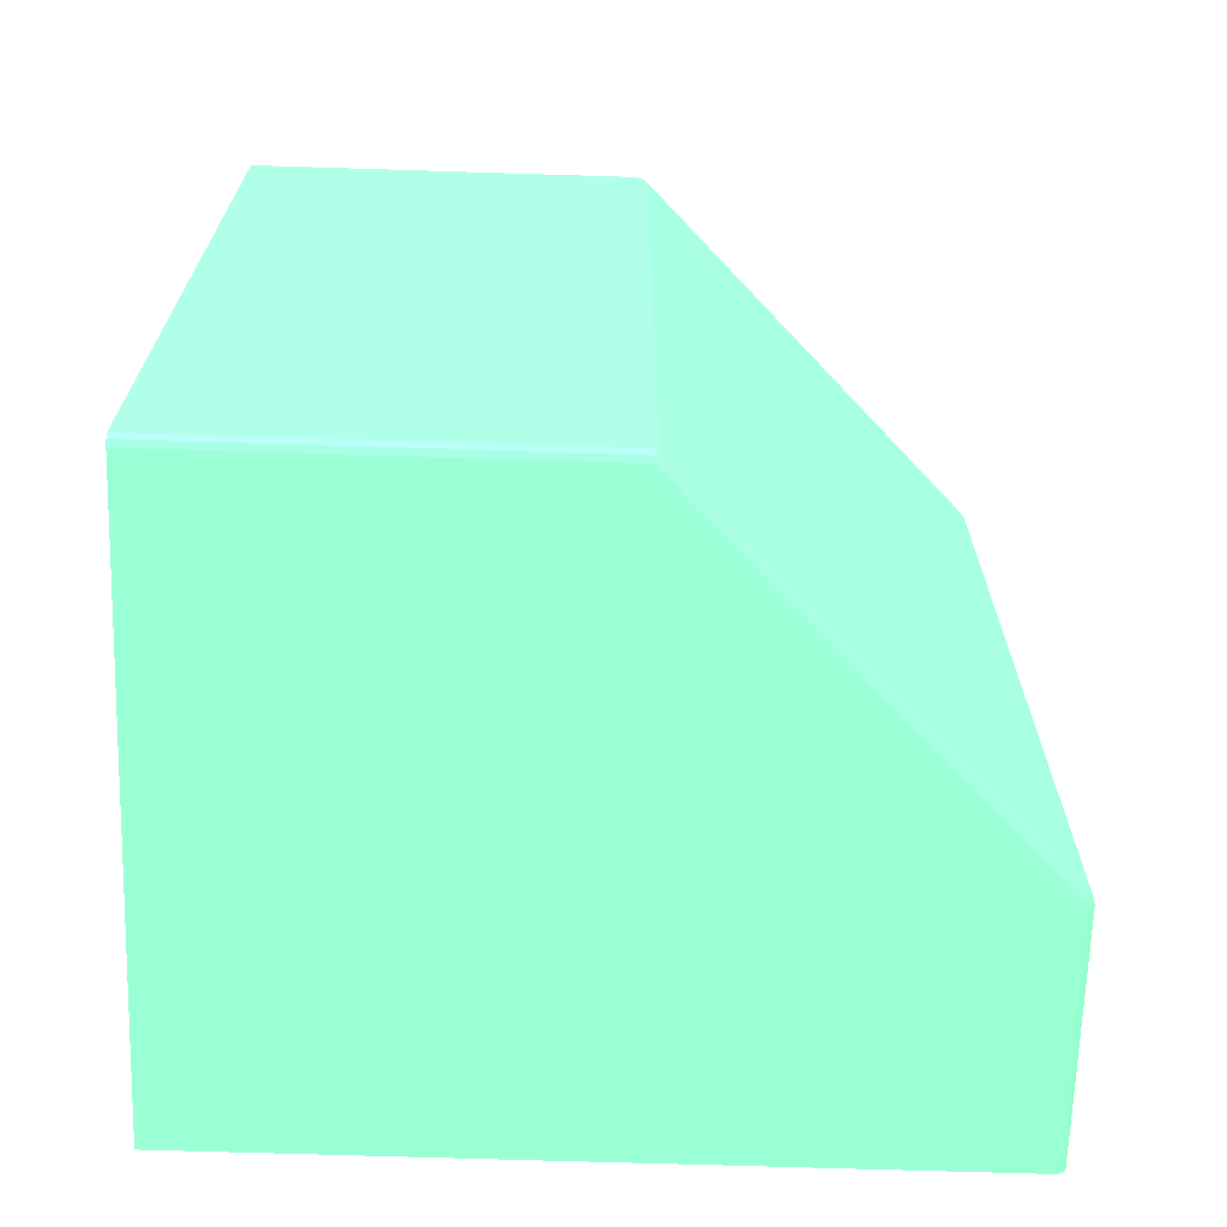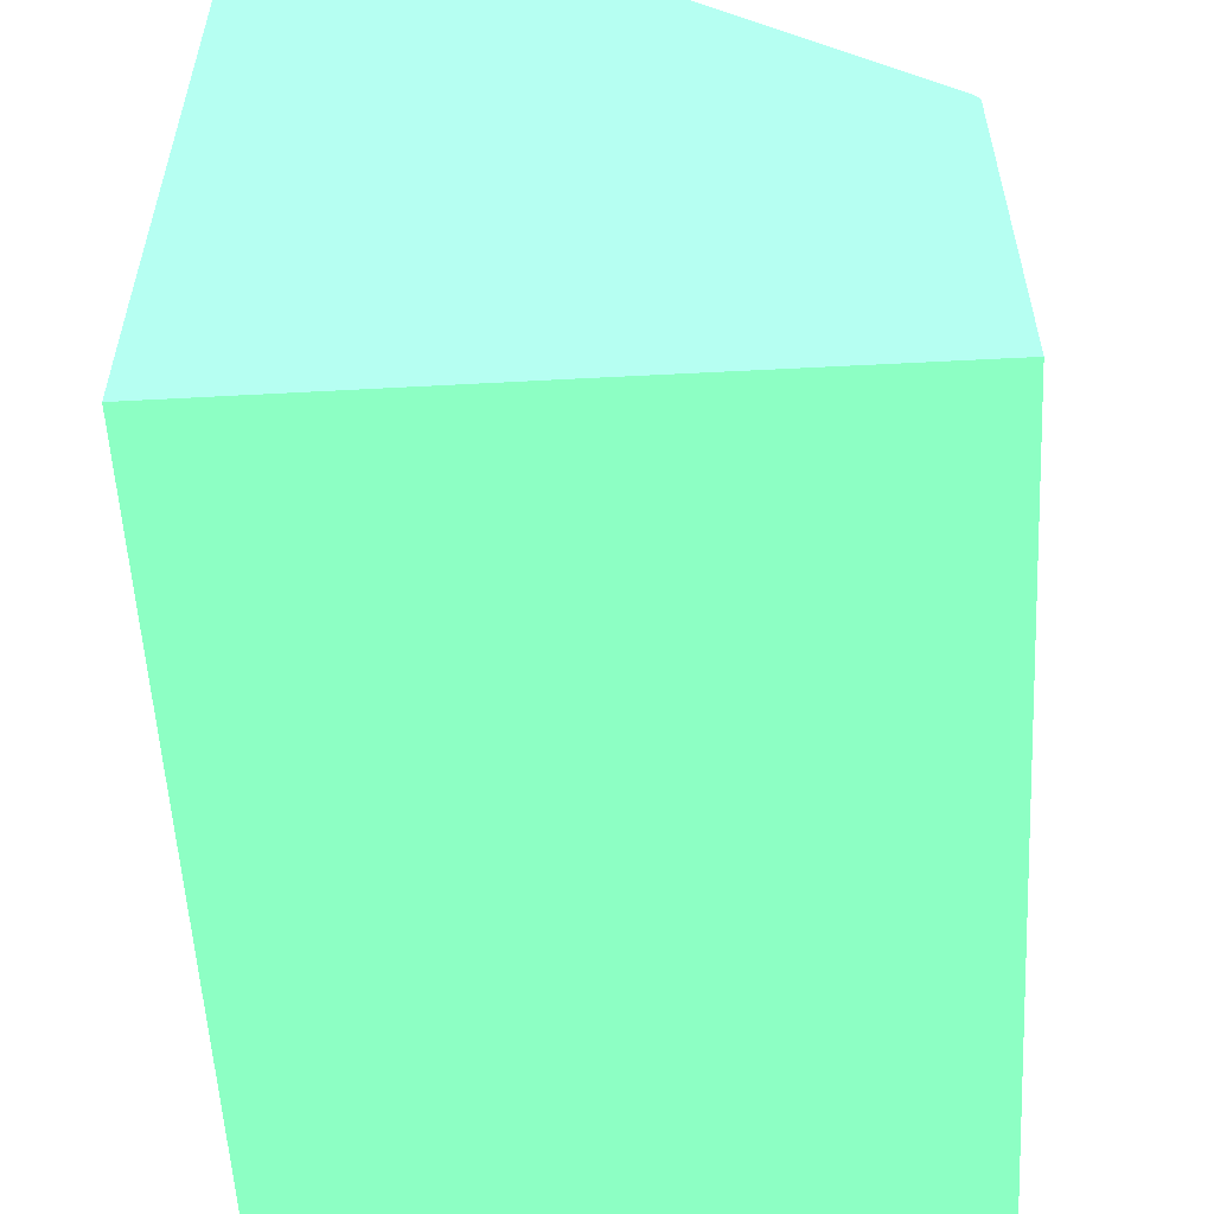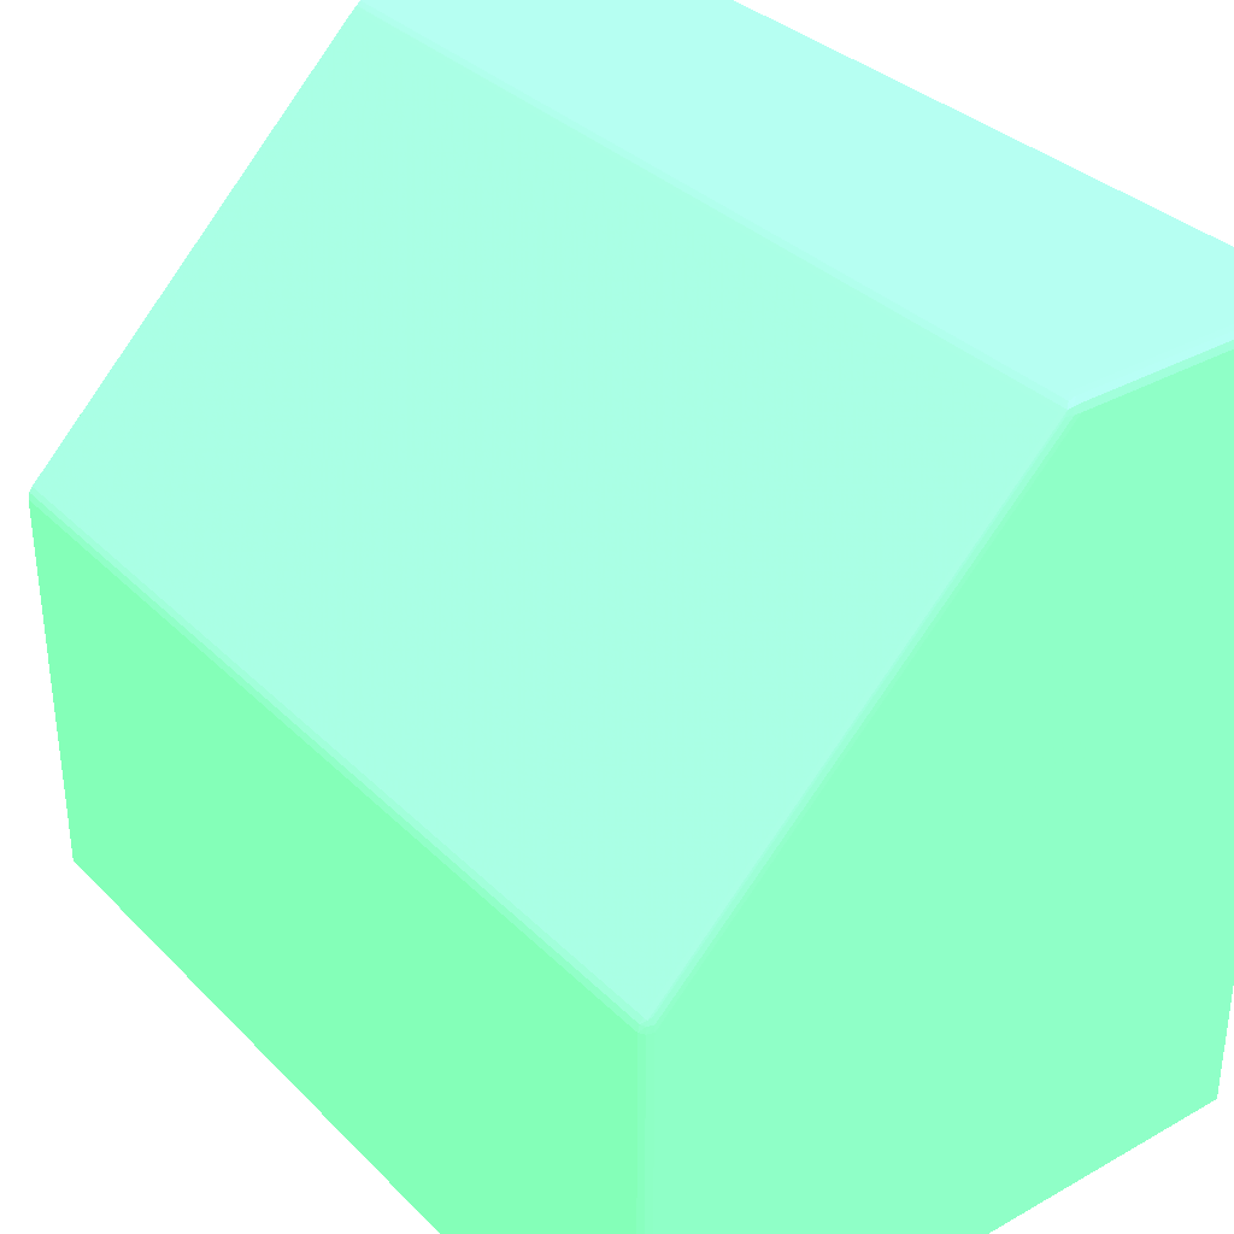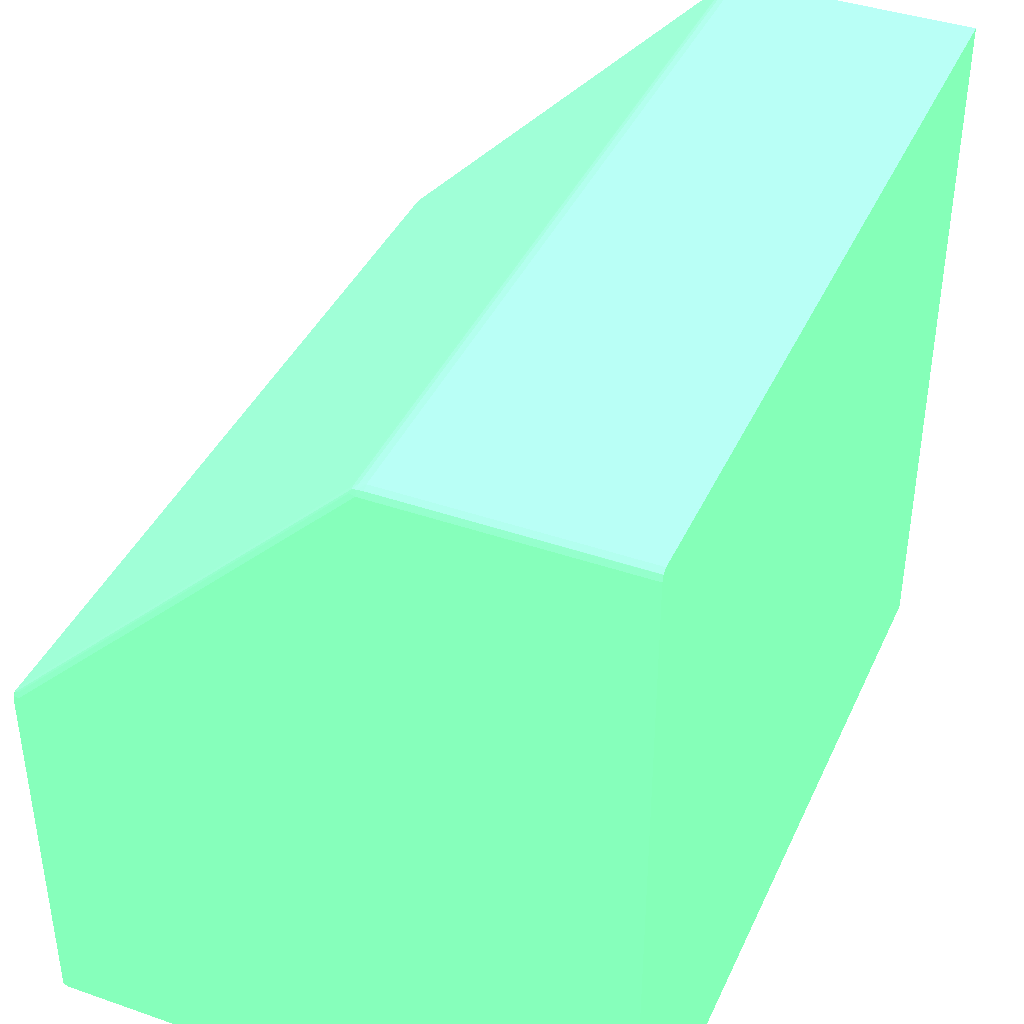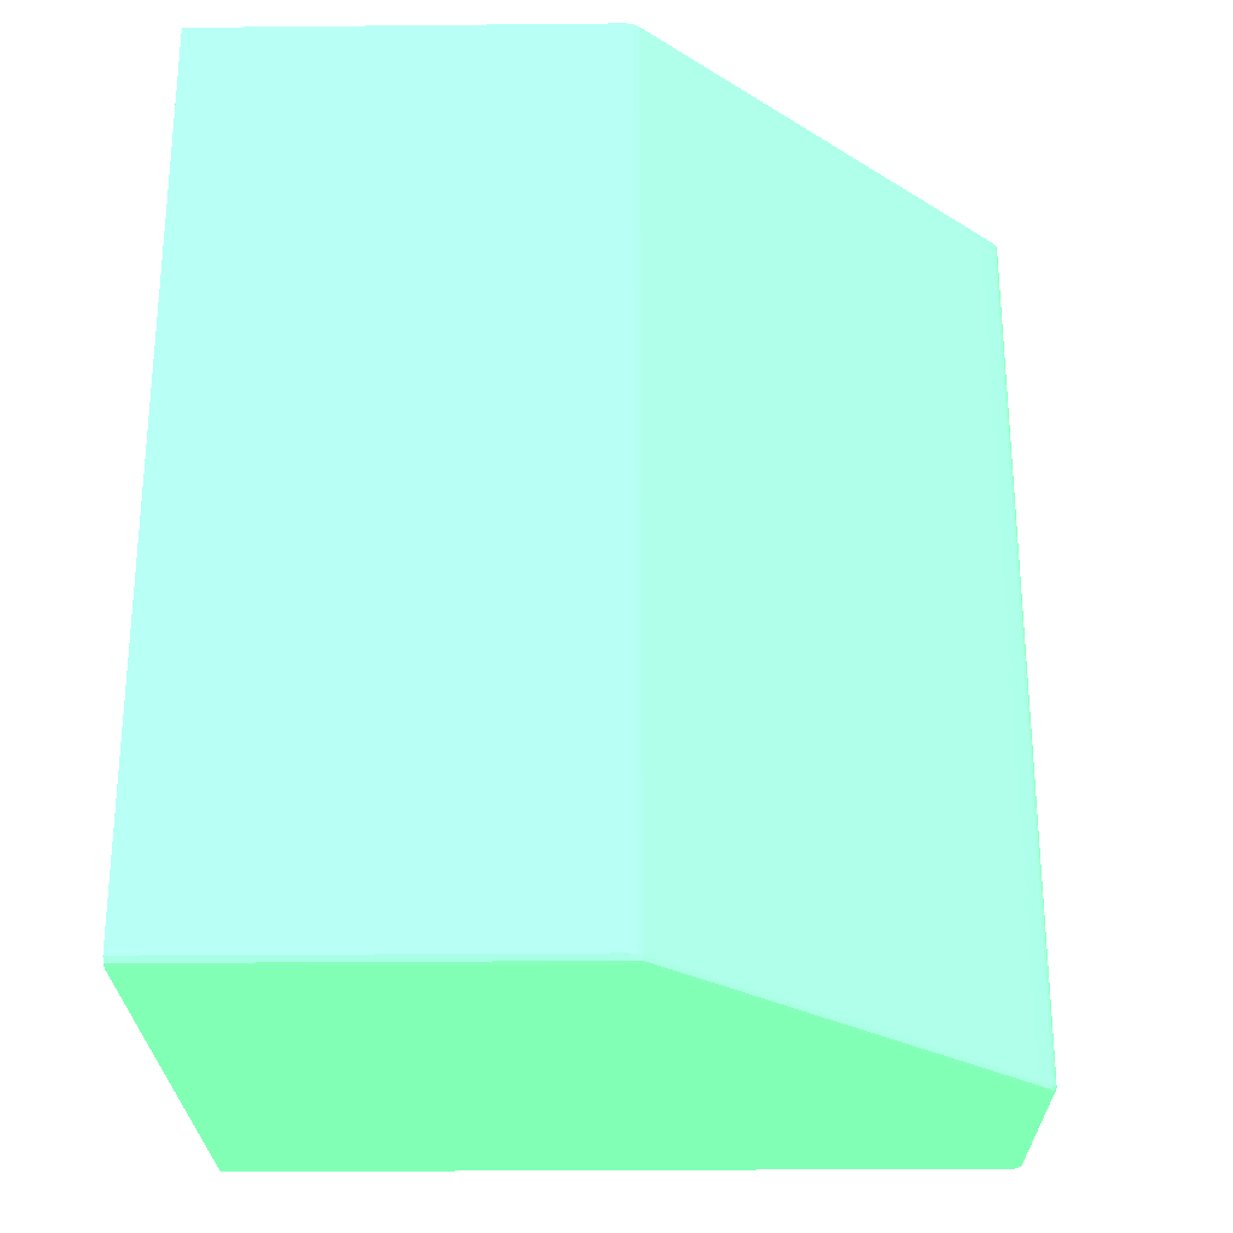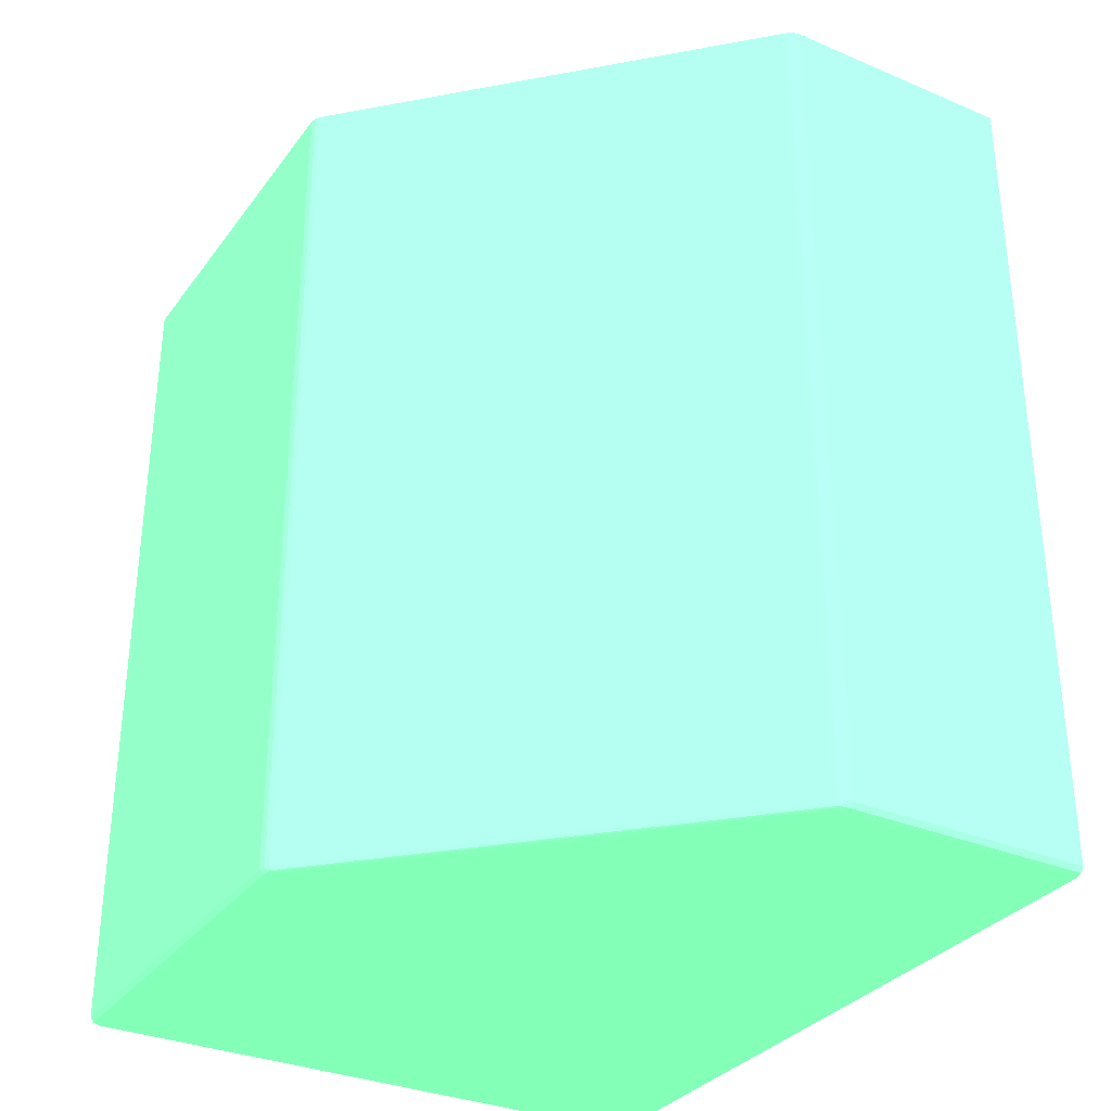
<metadata>
{"format":"obj","ext":"obj","renderer":"f3d","projection":"perspective","resolution":1024,"background":"white","views":[{"elev":-67.8,"azim":-91.8,"up":"+Y"},{"elev":-56.1,"azim":-176.9,"up":"+Z"},{"elev":33.7,"azim":-37.1,"up":"+Z"},{"elev":40.2,"azim":23.1,"up":"+Z"},{"elev":-25.8,"azim":-89.1,"up":"+Y"},{"elev":-32.3,"azim":-30.5,"up":"+Y"}]}
</metadata>
<code>
v -0.0002013 0.01165 0.03532 0.3804 0.7882 0.5255
v -0.0002013 0.01165 -0.0008147 0.3804 0.7882 0.5255
v -0.01425 0.01165 0.03532 0.3804 0.7882 0.5255
v -0.0002013 -0.03743 0.03532 0.3804 0.7882 0.5255
v -0.01894 0.01165 -0.00835 0.3804 0.7882 0.5255
v -0.0002013 0.01161 -0.00835 0.3804 0.7882 0.5255
v -0.01457 0.01165 0.03523 0.3804 0.7882 0.5255
v -0.01425 -0.03743 0.03532 0.3804 0.7882 0.5255
v -0.0002013 -0.03781 0.03531 0.3804 0.7882 0.5255
v -0.03532 0.01165 -0.00835 0.3804 0.7882 0.5255
v -0.0002013 -0.03821 -0.00835 0.3804 0.7882 0.5255
v -0.01463 0.01165 0.03522 0.3804 0.7882 0.5255
v -0.01463 -0.03743 0.03522 0.3804 0.7882 0.5255
v -0.01463 -0.03781 0.03521 0.3804 0.7882 0.5255
v -0.01425 -0.03781 0.03531 0.3804 0.7882 0.5255
v -0.0002013 -0.0381 0.03513 0.3804 0.7882 0.5255
v -0.03532 0.01165 0.01425 0.3804 0.7882 0.5255
v -0.03532 -0.03743 -0.00835 0.3804 0.7882 0.5255
v -0.0002013 -0.03821 0.03477 0.3804 0.7882 0.5255
v -0.03477 -0.03821 -0.00835 0.3804 0.7882 0.5255
v -0.01486 0.01165 0.03507 0.3804 0.7882 0.5255
v -0.0149 -0.03781 0.03504 0.3804 0.7882 0.5255
v -0.01488 -0.03805 0.03501 0.3804 0.7882 0.5255
v -0.01463 -0.03809 0.03509 0.3804 0.7882 0.5255
v -0.01425 -0.0381 0.03513 0.3804 0.7882 0.5255
v -0.0002013 -0.03811 0.03512 0.3804 0.7882 0.5255
v -0.03522 0.01165 0.01463 0.3804 0.7882 0.5255
v -0.03532 -0.03743 0.01425 0.3804 0.7882 0.5255
v -0.03531 -0.03781 -0.00835 0.3804 0.7882 0.5255
v -0.01425 -0.03821 0.03477 0.3804 0.7882 0.5255
v -0.03477 -0.03821 0.01425 0.3804 0.7882 0.5255
v -0.03513 -0.0381 -0.00835 0.3804 0.7882 0.5255
v -0.0149 0.01165 0.03504 0.3804 0.7882 0.5255
v -0.01509 -0.03781 0.03485 0.3804 0.7882 0.5255
v -0.01716 -0.03805 0.03273 0.3804 0.7882 0.5255
v -0.01539 -0.0381 0.03438 0.3804 0.7882 0.5255
v -0.01501 -0.0381 0.03476 0.3804 0.7882 0.5255
v -0.01528 -0.03781 0.03466 0.3804 0.7882 0.5255
v -0.01567 -0.03781 0.03428 0.3804 0.7882 0.5255
v -0.01463 -0.03819 0.03477 0.3804 0.7882 0.5255
v -0.03519 0.01165 0.01467 0.3804 0.7882 0.5255
v -0.03522 -0.03743 0.01463 0.3804 0.7882 0.5255
v -0.03531 -0.03781 0.01425 0.3804 0.7882 0.5255
v -0.03522 -0.03781 0.01463 0.3804 0.7882 0.5255
v -0.01501 -0.03819 0.03439 0.3804 0.7882 0.5255
v -0.01767 -0.03819 0.03173 0.3804 0.7882 0.5255
v -0.01767 -0.03821 0.03135 0.3804 0.7882 0.5255
v -0.03401 -0.03821 0.01501 0.3804 0.7882 0.5255
v -0.03477 -0.03819 0.01463 0.3804 0.7882 0.5255
v -0.03513 -0.0381 0.01425 0.3804 0.7882 0.5255
v -0.01509 0.01165 0.03485 0.3804 0.7882 0.5255
v -0.03273 -0.03805 0.01715 0.3804 0.7882 0.5255
v -0.01653 -0.0381 0.03324 0.3804 0.7882 0.5255
v -0.01776 -0.03781 0.03219 0.3804 0.7882 0.5255
v -0.01528 0.01165 0.03466 0.3804 0.7882 0.5255
v -0.01567 0.01165 0.03428 0.3804 0.7882 0.5255
v -0.03504 0.01165 0.0149 0.3804 0.7882 0.5255
v -0.03504 -0.03781 0.0149 0.3804 0.7882 0.5255
v -0.03509 -0.03809 0.01463 0.3804 0.7882 0.5255
v -0.03501 -0.03805 0.01487 0.3804 0.7882 0.5255
v -0.03401 -0.03819 0.01539 0.3804 0.7882 0.5255
v -0.03096 -0.0381 0.0188 0.3804 0.7882 0.5255
v -0.03476 -0.0381 0.015 0.3804 0.7882 0.5255
v -0.01776 0.01165 0.03219 0.3804 0.7882 0.5255
v -0.0333 0.01165 0.01664 0.3804 0.7882 0.5255
f 1 2 5
f 1 5 10
f 1 10 17
f 1 17 27
f 1 27 41
f 1 41 57
f 1 57 65
f 1 65 64
f 1 64 56
f 1 56 55
f 1 55 51
f 1 51 33
f 1 33 21
f 1 21 12
f 1 12 7
f 1 7 3
f 1 3 8
f 1 8 4
f 1 4 9
f 1 9 16
f 1 16 26
f 1 26 19
f 1 19 11
f 1 11 6
f 1 6 2
f 2 6 5
f 3 7 8
f 4 8 15
f 4 15 9
f 5 6 11
f 5 11 20
f 5 20 32
f 5 32 29
f 5 29 18
f 5 18 10
f 7 12 13
f 7 13 8
f 8 13 14
f 8 14 15
f 9 15 25
f 9 25 16
f 10 18 28
f 10 28 17
f 11 19 30
f 11 30 47
f 11 47 48
f 11 48 31
f 11 31 20
f 12 21 13
f 13 22 14
f 13 21 22
f 14 22 23
f 14 23 24
f 14 24 15
f 15 24 25
f 16 25 26
f 17 28 42
f 17 42 27
f 18 29 43
f 18 43 28
f 19 26 30
f 20 31 50
f 20 50 32
f 21 33 22
f 22 34 23
f 22 33 51
f 22 51 34
f 23 35 36
f 23 36 37
f 23 37 24
f 23 34 38
f 23 38 39
f 23 39 35
f 24 37 40
f 24 40 25
f 25 40 30
f 25 30 26
f 27 42 41
f 28 43 44
f 28 44 42
f 29 32 50
f 29 50 43
f 30 40 45
f 30 45 46
f 30 46 47
f 31 48 61
f 31 61 49
f 31 49 50
f 34 51 55
f 34 55 38
f 35 52 53
f 35 53 36
f 35 39 54
f 35 54 52
f 36 53 46
f 36 46 45
f 36 45 40
f 36 40 37
f 38 55 56
f 38 56 39
f 39 56 64
f 39 64 54
f 41 42 58
f 41 58 57
f 42 44 58
f 43 59 44
f 43 50 59
f 44 59 60
f 44 60 58
f 46 61 48
f 46 48 47
f 46 53 62
f 46 62 61
f 49 61 63
f 49 63 59
f 49 59 50
f 52 60 63
f 52 63 62
f 52 62 53
f 52 54 58
f 52 58 60
f 54 64 65
f 54 65 58
f 57 58 65
f 59 63 60
f 61 62 63

</code>
